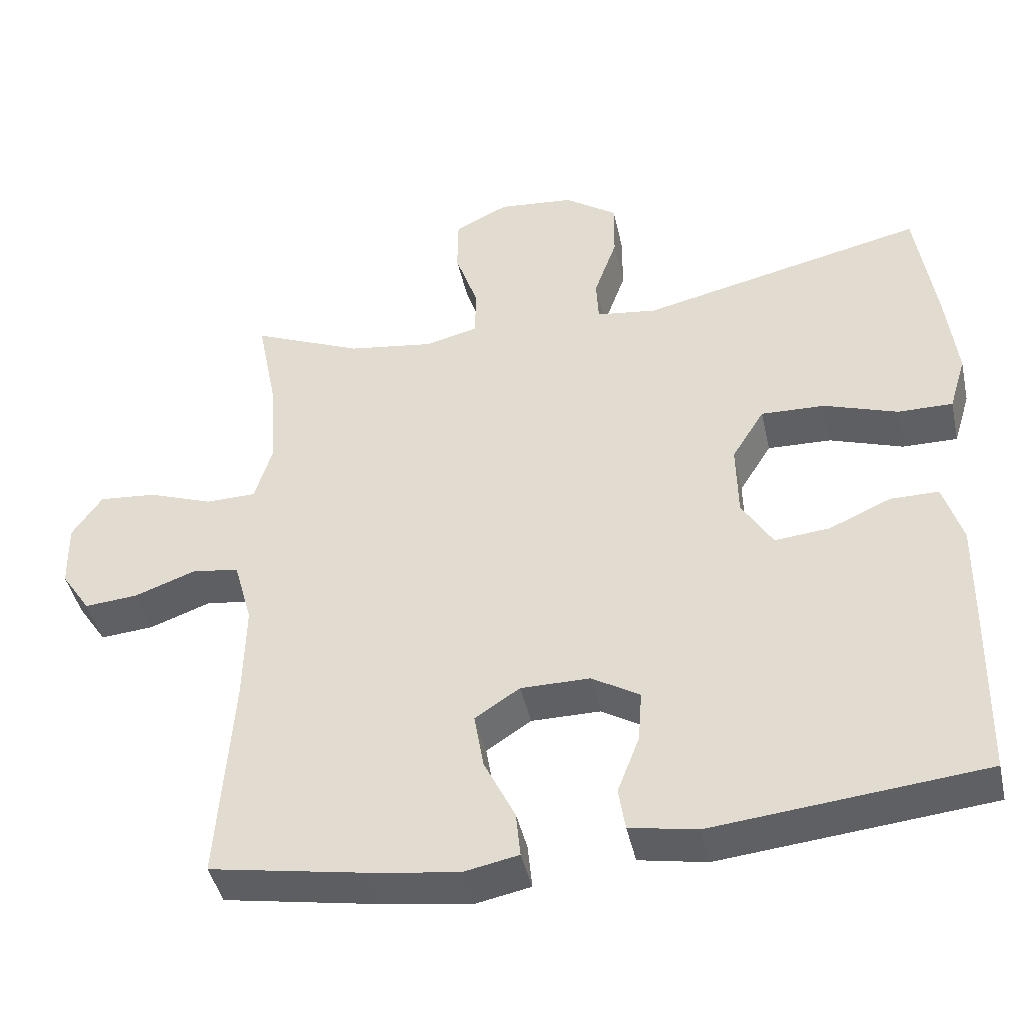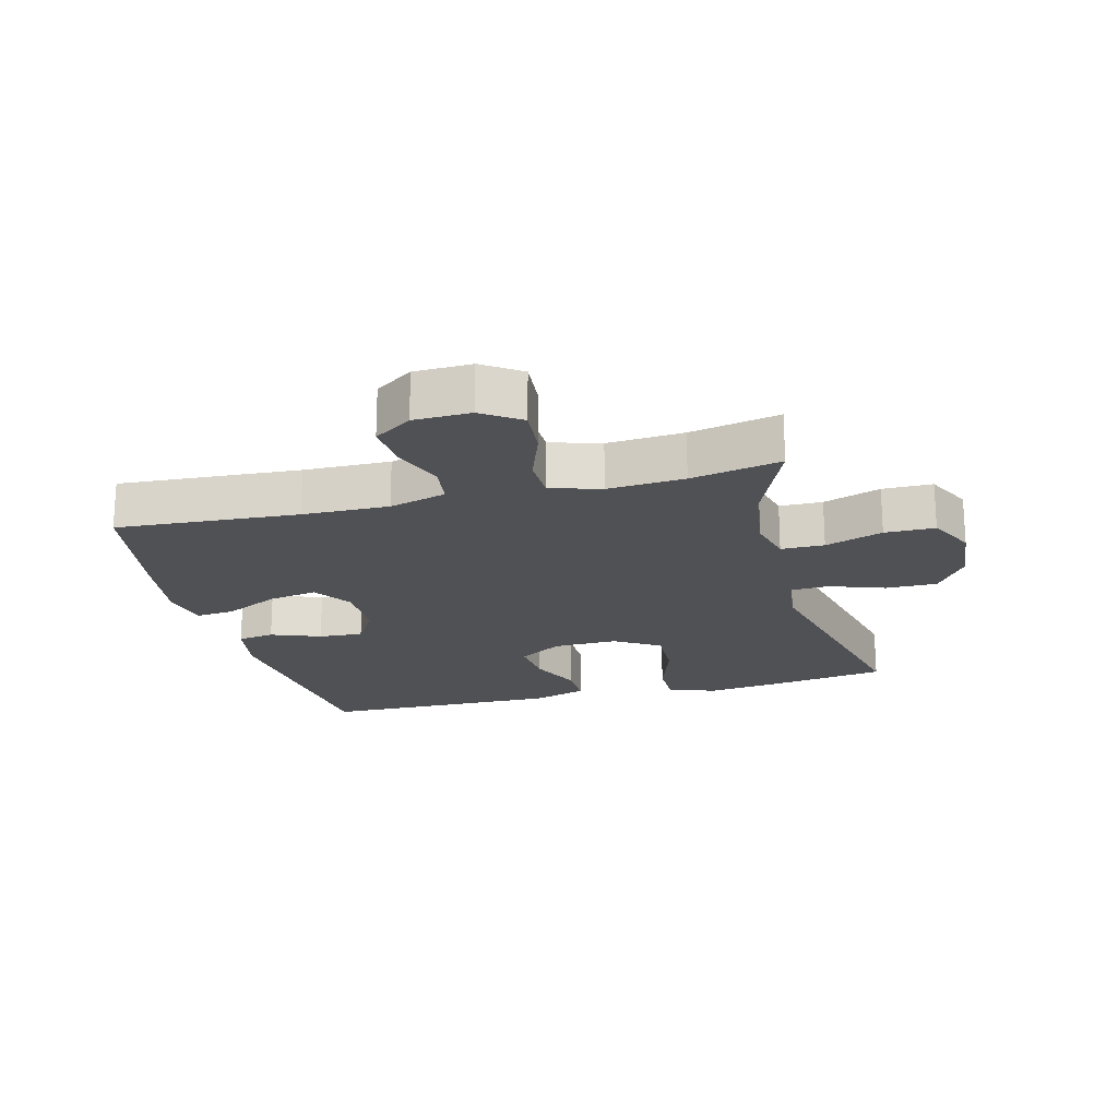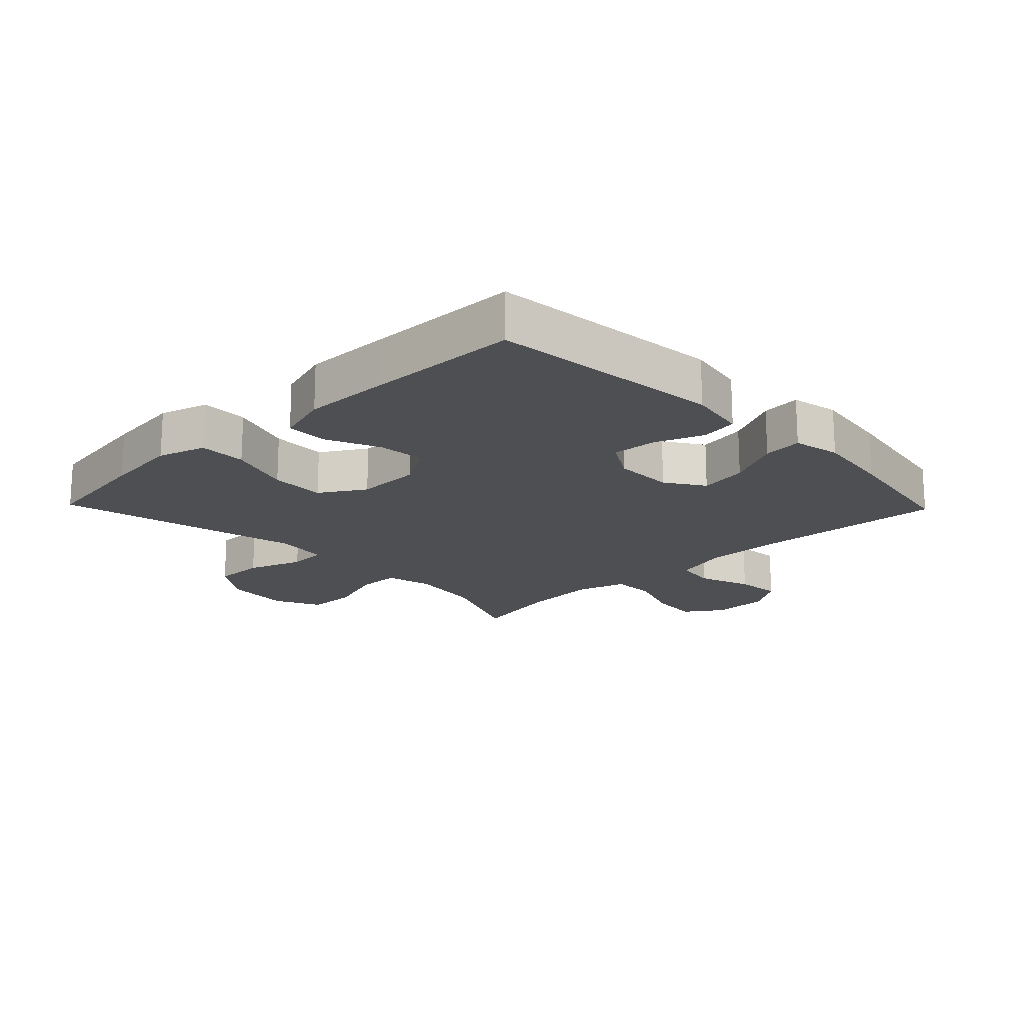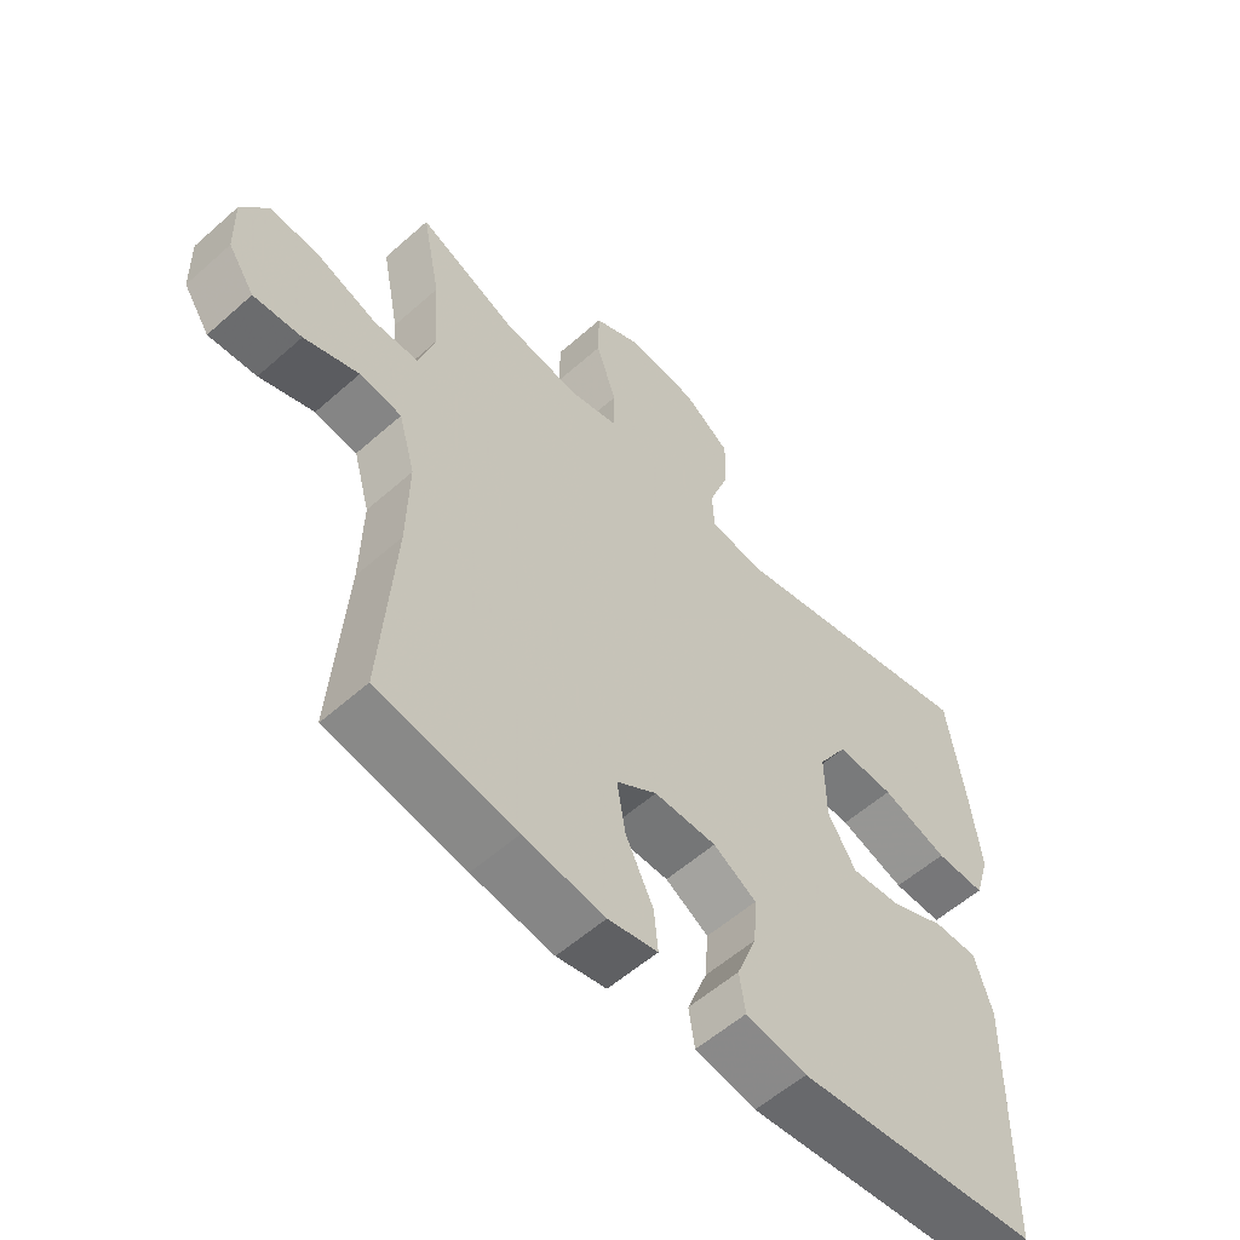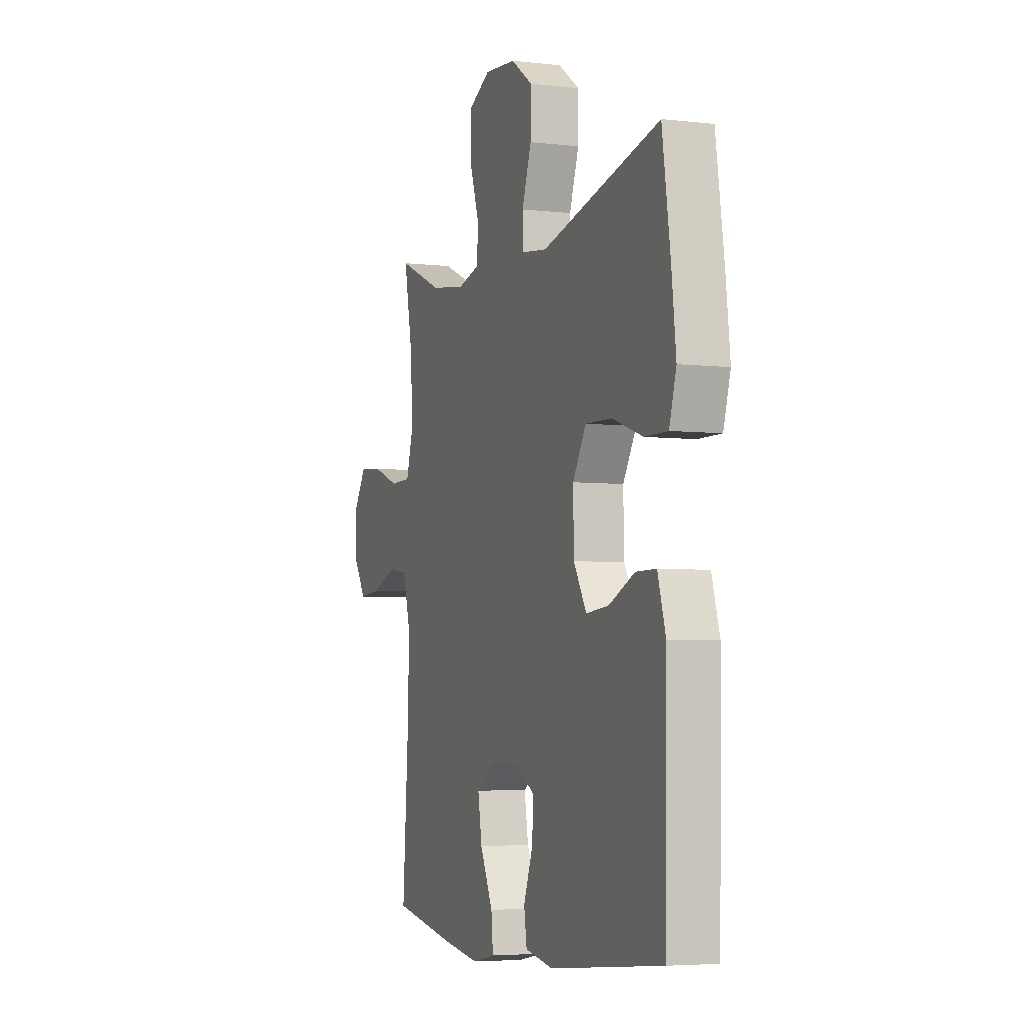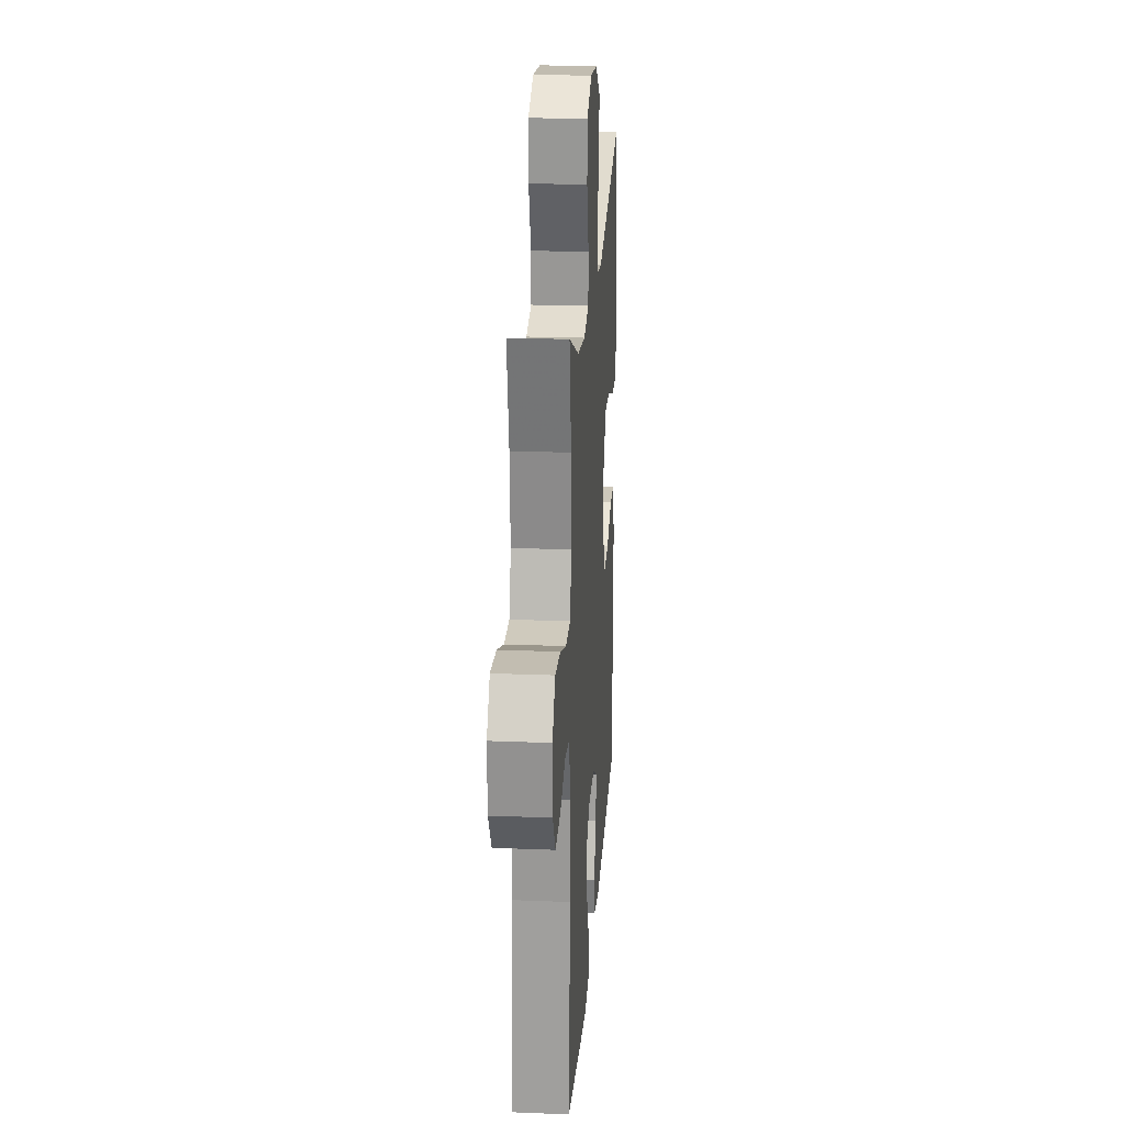
<metadata>
{"format":"obj","ext":"obj","renderer":"f3d","projection":"perspective","resolution":1024,"background":"white","views":[{"elev":-43.4,"azim":12.4,"up":"+Z"},{"elev":-20.2,"azim":-75.3,"up":"+Y"},{"elev":-18.1,"azim":134.0,"up":"+Y"},{"elev":-56.7,"azim":-47.2,"up":"+Z"},{"elev":-4.8,"azim":69.8,"up":"+Z"},{"elev":22.0,"azim":-86.0,"up":"+Z"}]}
</metadata>
<code>
v 0.5 0.07 -0.5
v 0.132 0.07 -0.537
v 0.04 0.07 -0.52
v 0.031 0.07 -0.462
v 0.061 0.07 -0.384
v 0.066 0.07 -0.314
v 0.001 0.07 -0.275
v -0.093 0.07 -0.275
v -0.154 0.07 -0.315
v -0.141 0.07 -0.392
v -0.099 0.07 -0.478
v -0.093 0.07 -0.54
v -0.168 0.07 -0.555
v -0.291 0.07 -0.537
v -0.5 0.07 -0.5
v -0.48 0.07 -0.213
v -0.477 0.07 -0.077
v -0.502 0.07 0.013
v -0.566 0.07 0.022
v -0.649 0.07 -0.008
v -0.722 0.07 -0.014
v -0.762 0.07 0.046
v -0.764 0.07 0.136
v -0.723 0.07 0.196
v -0.645 0.07 0.189
v -0.557 0.07 0.157
v -0.488 0.07 0.158
v -0.464 0.07 0.237
v -0.472 0.07 0.358
v -0.5 0.07 0.5
v -0.35 0.07 0.436
v -0.234 0.07 0.419
v -0.161 0.07 0.437
v -0.16 0.07 0.505
v -0.191 0.07 0.596
v -0.19 0.07 0.675
v -0.117 0.07 0.711
v -0.013 0.07 0.701
v 0.058 0.07 0.651
v 0.057 0.07 0.57
v 0.026 0.07 0.483
v 0.029 0.07 0.423
v 0.112 0.07 0.412
v 0.5 0.07 0.5
v 0.527 0.07 0.319
v 0.541 0.07 0.199
v 0.518 0.07 0.123
v 0.443 0.07 0.124
v 0.343 0.07 0.158
v 0.256 0.07 0.161
v 0.212 0.07 0.09
v 0.214 0.07 -0.012
v 0.256 0.07 -0.081
v 0.331 0.07 -0.074
v 0.415 0.07 -0.037
v 0.481 0.07 -0.037
v 0.507 0.07 -0.122
v 0.505 0.07 -0.255
v 0.5 0 -0.5
v 0.132 0 -0.537
v 0.04 0 -0.52
v 0.031 0 -0.462
v 0.061 0 -0.384
v 0.066 0 -0.314
v 0.001 0 -0.275
v -0.093 0 -0.275
v -0.154 0 -0.315
v -0.141 0 -0.392
v -0.099 0 -0.478
v -0.093 0 -0.54
v -0.168 0 -0.555
v -0.291 0 -0.537
v -0.5 0 -0.5
v -0.48 0 -0.213
v -0.477 0 -0.077
v -0.502 0 0.013
v -0.566 0 0.022
v -0.649 0 -0.008
v -0.722 0 -0.014
v -0.762 0 0.046
v -0.764 0 0.136
v -0.723 0 0.196
v -0.645 0 0.189
v -0.557 0 0.157
v -0.488 0 0.158
v -0.464 0 0.237
v -0.472 0 0.358
v -0.5 0 0.5
v -0.35 0 0.436
v -0.234 0 0.419
v -0.161 0 0.437
v -0.16 0 0.505
v -0.191 0 0.596
v -0.19 0 0.675
v -0.117 0 0.711
v -0.013 0 0.701
v 0.058 0 0.651
v 0.057 0 0.57
v 0.026 0 0.483
v 0.029 0 0.423
v 0.112 0 0.412
v 0.5 0 0.5
v 0.527 0 0.319
v 0.541 0 0.199
v 0.518 0 0.123
v 0.443 0 0.124
v 0.343 0 0.158
v 0.256 0 0.161
v 0.212 0 0.09
v 0.214 0 -0.012
v 0.256 0 -0.081
v 0.331 0 -0.074
v 0.415 0 -0.037
v 0.481 0 -0.037
v 0.507 0 -0.122
v 0.505 0 -0.255
f 3 4 5
f 2 3 5
f 1 2 5
f 58 1 5
f 57 58 5
f 56 57 5
f 55 56 5
f 54 55 5
f 53 54 5 6
f 52 53 6 7
f 51 52 7 8
f 50 51 8 9
f 47 48 49
f 46 47 49
f 45 46 49
f 44 45 49
f 43 44 49
f 42 43 49 50
f 39 40 41
f 38 39 41
f 37 38 41
f 36 37 41
f 35 36 41
f 34 35 41
f 33 34 41 42
f 42 50 9
f 33 42 9
f 32 33 9
f 29 30 31
f 31 32 9
f 29 31 9
f 28 29 9
f 24 25 26
f 23 24 26
f 22 23 26
f 21 22 26
f 20 21 26
f 19 20 26
f 18 19 26 27
f 28 9 10
f 27 28 10
f 18 27 10
f 17 18 10
f 14 15 16
f 14 16 17
f 13 14 17
f 12 13 17
f 11 12 17
f 10 11 17
f 63 62 61
f 63 61 60
f 63 60 59
f 63 59 116
f 63 116 115
f 63 115 114
f 63 114 113
f 63 113 112
f 64 63 112 111
f 65 64 111 110
f 66 65 110 109
f 67 66 109 108
f 107 106 105
f 107 105 104
f 107 104 103
f 107 103 102
f 107 102 101
f 108 107 101 100
f 99 98 97
f 99 97 96
f 99 96 95
f 99 95 94
f 99 94 93
f 99 93 92
f 100 99 92 91
f 67 108 100
f 67 100 91
f 67 91 90
f 89 88 87
f 67 90 89
f 67 89 87
f 67 87 86
f 84 83 82
f 84 82 81
f 84 81 80
f 84 80 79
f 84 79 78
f 84 78 77
f 85 84 77 76
f 68 67 86
f 68 86 85
f 68 85 76
f 68 76 75
f 74 73 72
f 75 74 72
f 75 72 71
f 75 71 70
f 75 70 69
f 75 69 68
f 1 59 60 2
f 2 60 61 3
f 3 61 62 4
f 4 62 63 5
f 5 63 64 6
f 6 64 65 7
f 7 65 66 8
f 8 66 67 9
f 9 67 68 10
f 10 68 69 11
f 11 69 70 12
f 12 70 71 13
f 13 71 72 14
f 14 72 73 15
f 15 73 74 16
f 16 74 75 17
f 17 75 76 18
f 18 76 77 19
f 19 77 78 20
f 20 78 79 21
f 21 79 80 22
f 22 80 81 23
f 23 81 82 24
f 24 82 83 25
f 25 83 84 26
f 26 84 85 27
f 27 85 86 28
f 28 86 87 29
f 29 87 88 30
f 30 88 89 31
f 31 89 90 32
f 32 90 91 33
f 33 91 92 34
f 34 92 93 35
f 35 93 94 36
f 36 94 95 37
f 37 95 96 38
f 38 96 97 39
f 39 97 98 40
f 40 98 99 41
f 41 99 100 42
f 42 100 101 43
f 43 101 102 44
f 44 102 103 45
f 45 103 104 46
f 46 104 105 47
f 47 105 106 48
f 48 106 107 49
f 49 107 108 50
f 50 108 109 51
f 51 109 110 52
f 52 110 111 53
f 53 111 112 54
f 54 112 113 55
f 55 113 114 56
f 56 114 115 57
f 57 115 116 58
f 58 116 59 1

</code>
